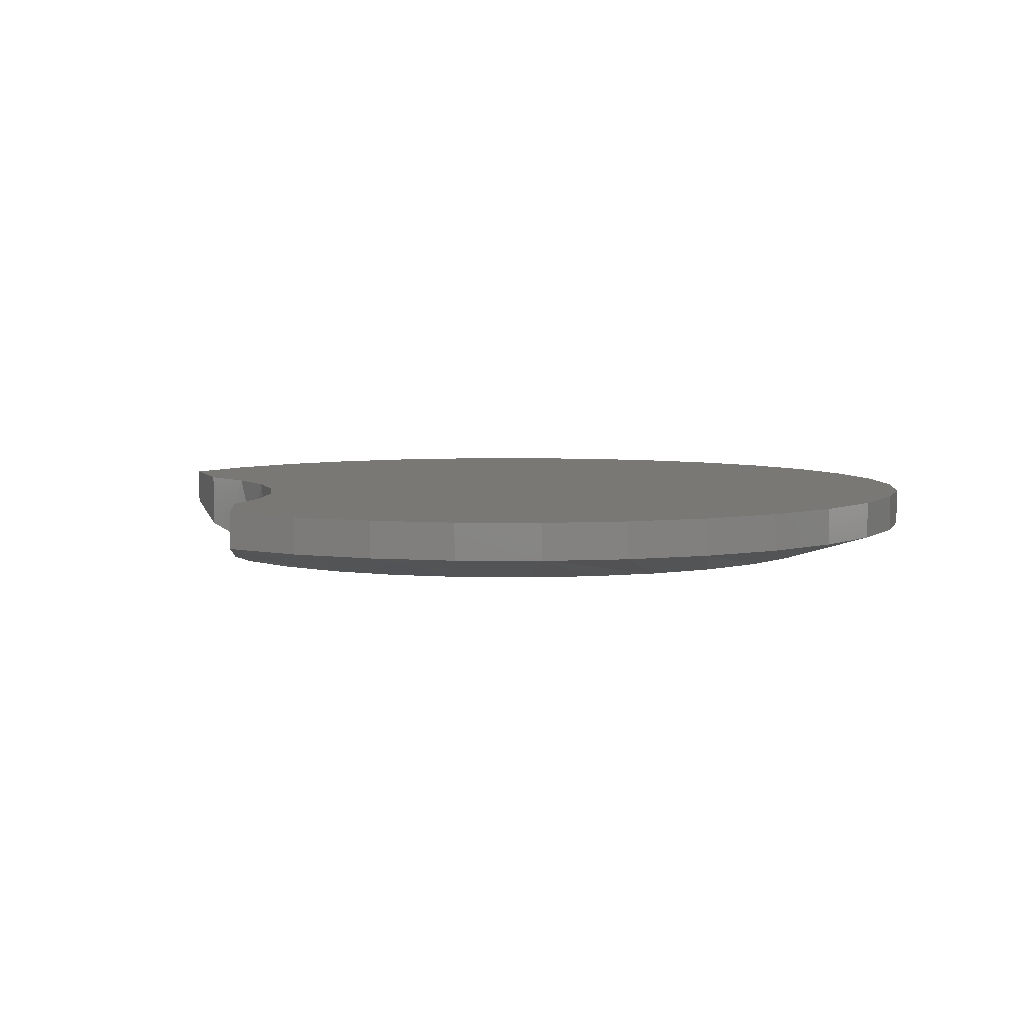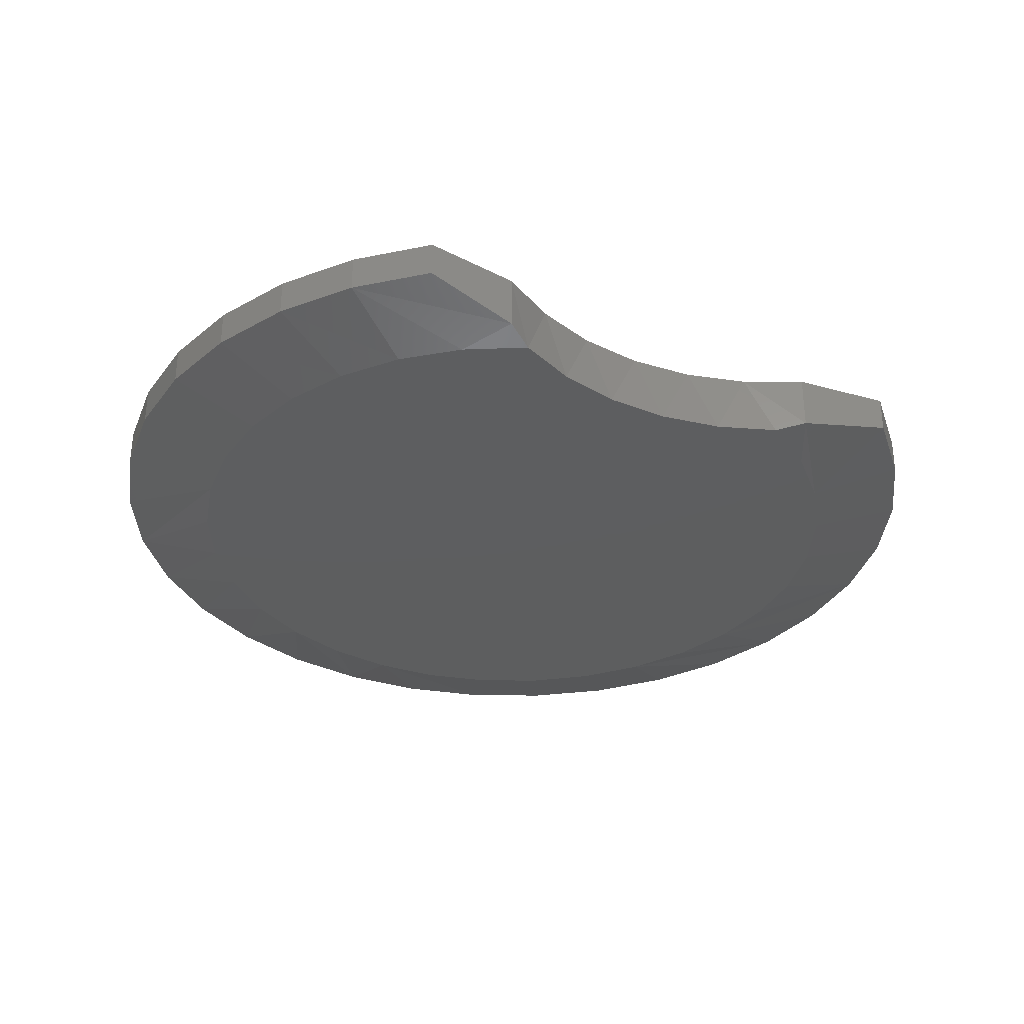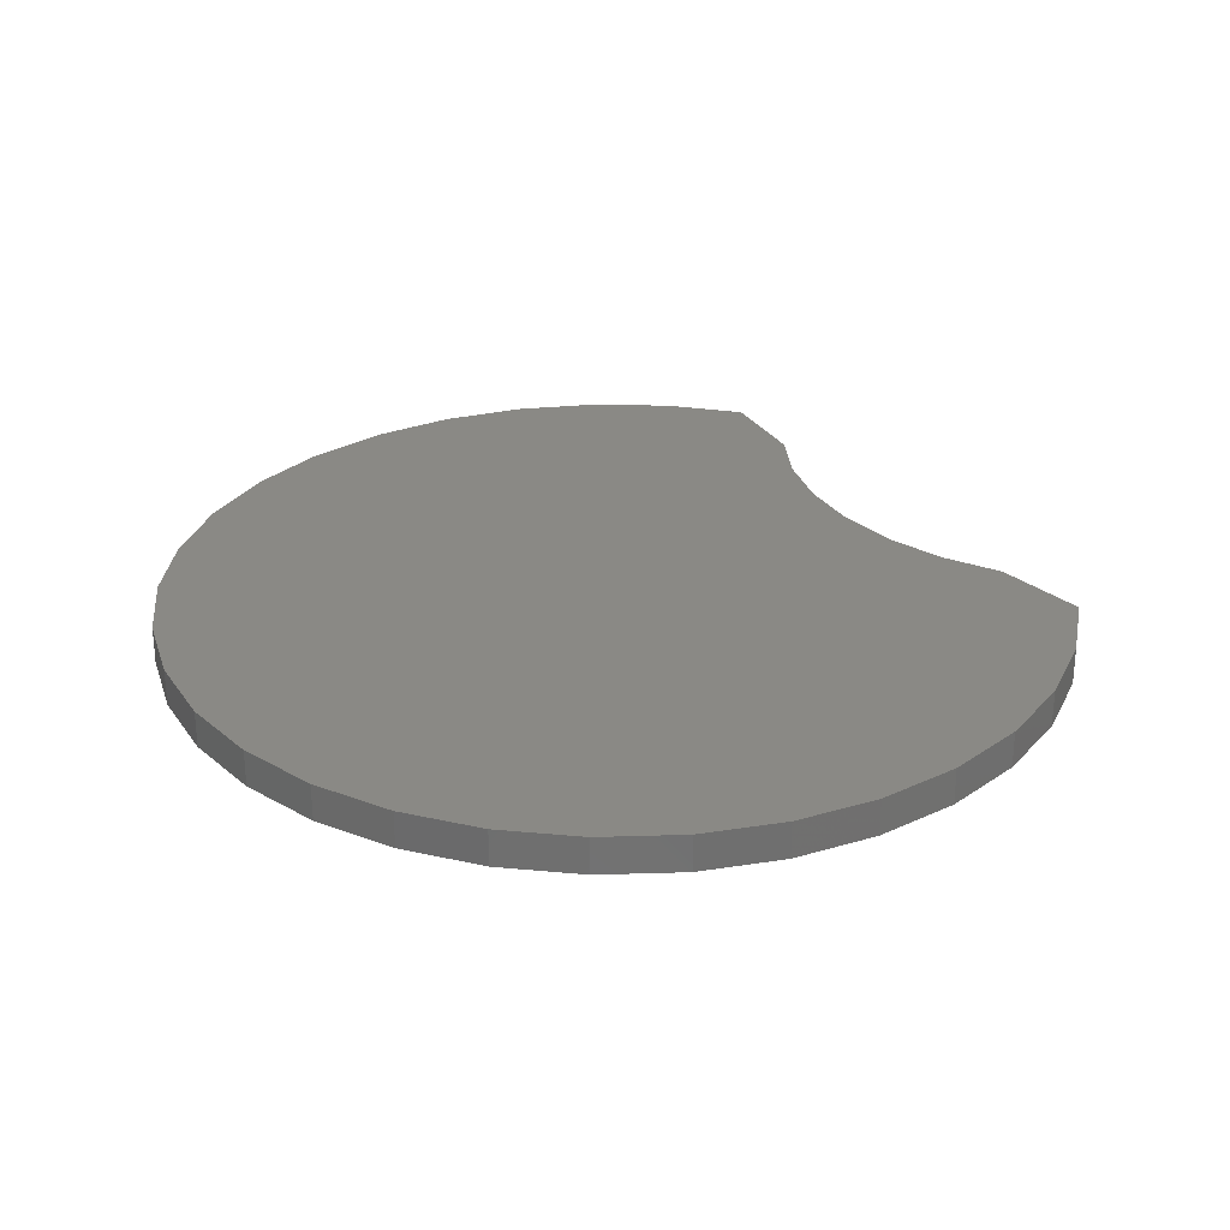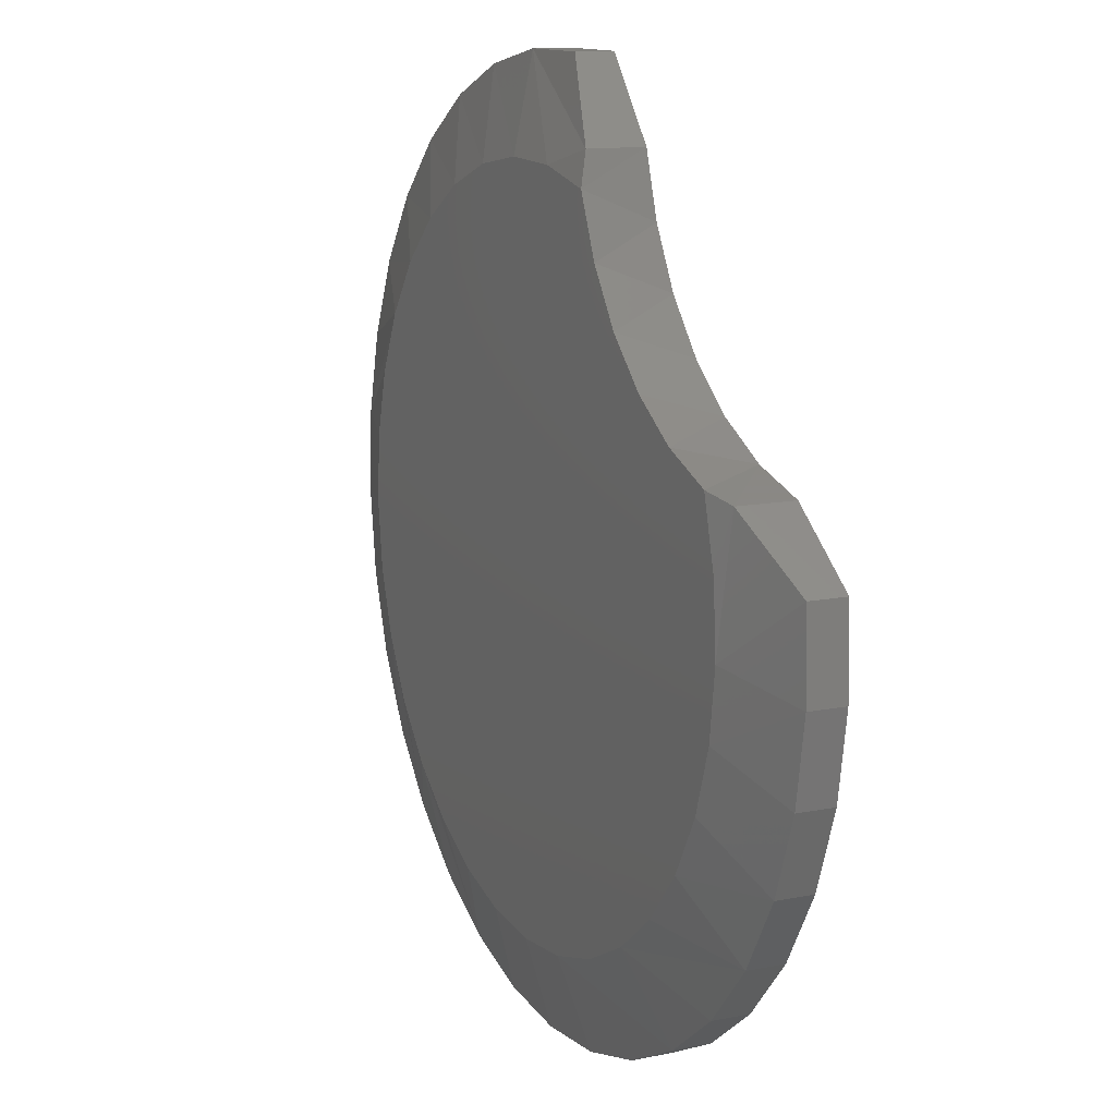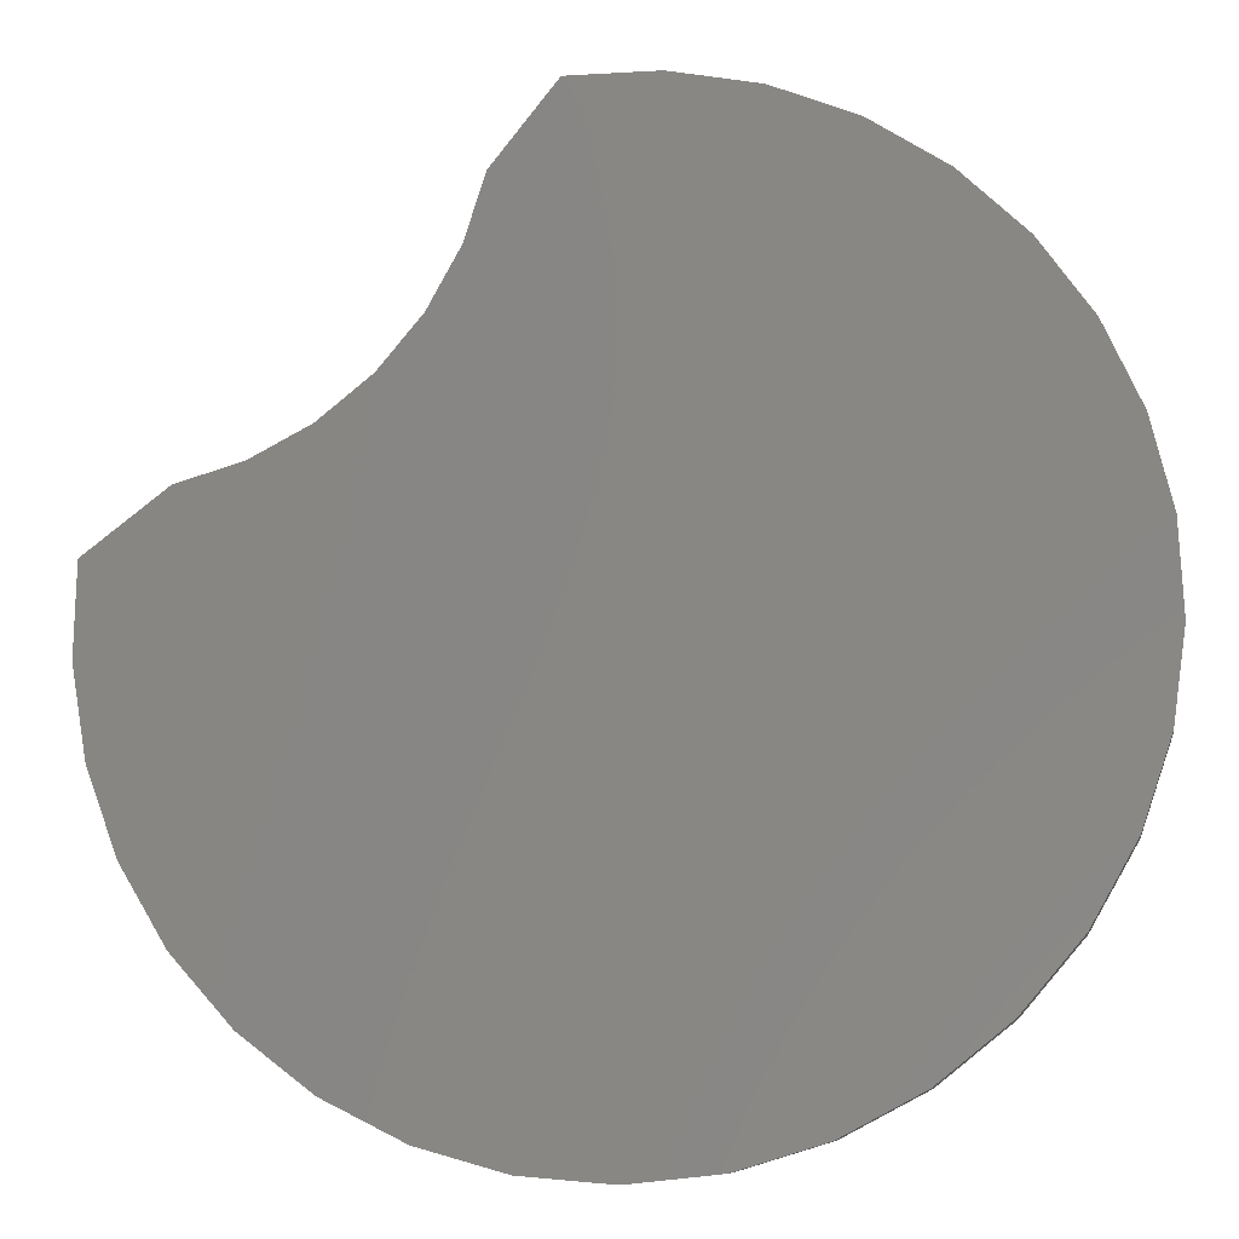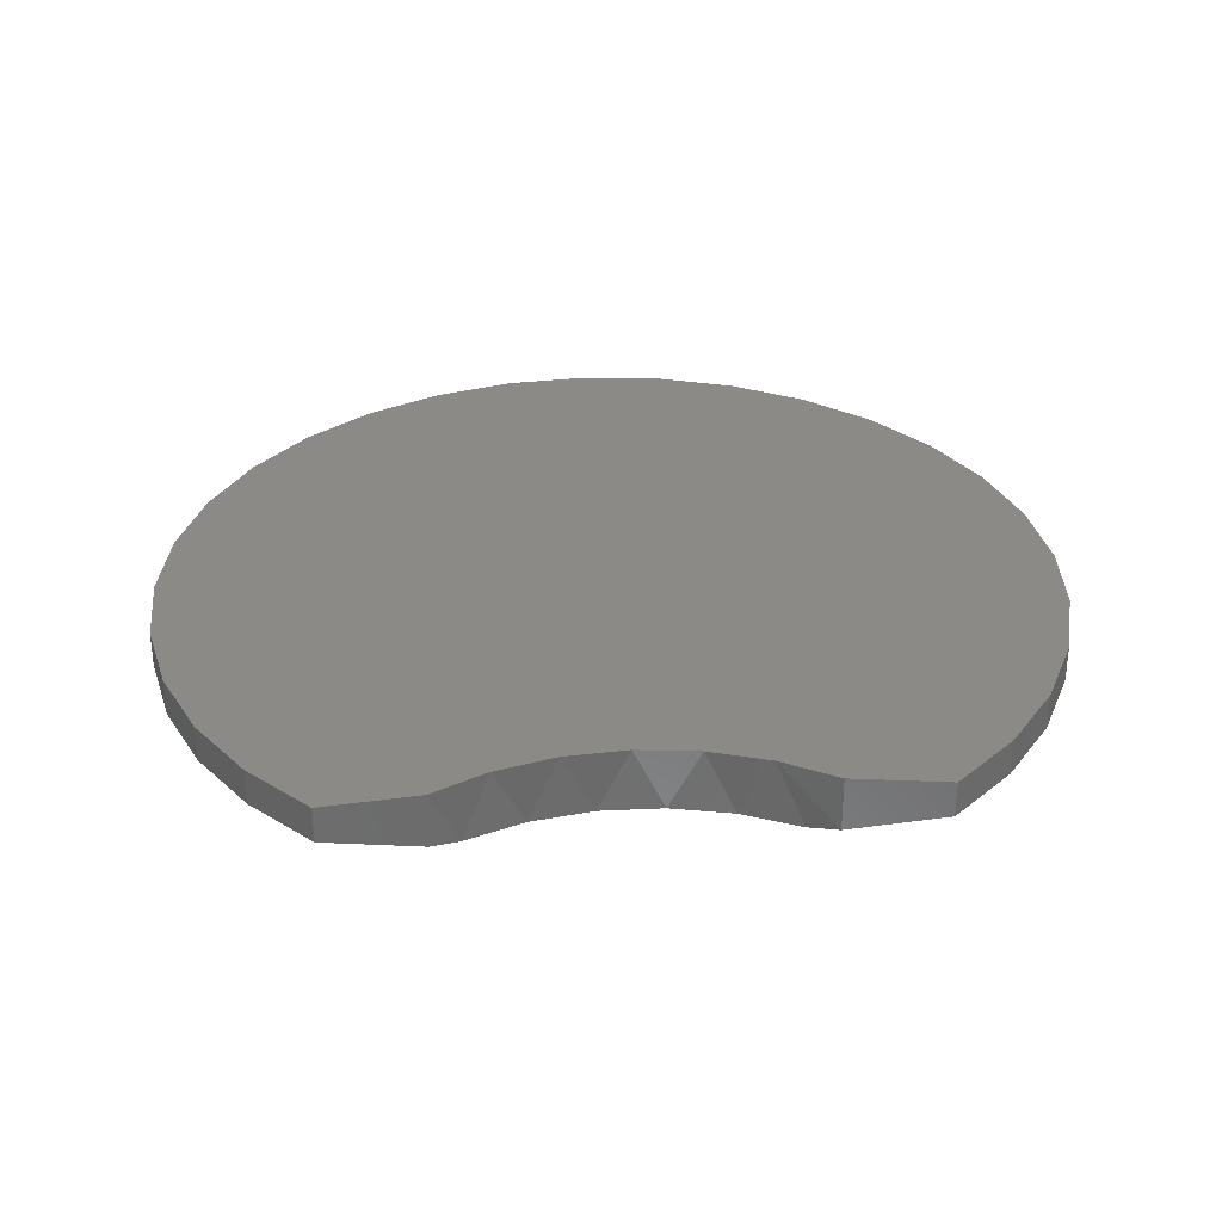
<metadata>
{"format":"stl","ext":"stl","renderer":"f3d","projection":"perspective","resolution":1024,"background":"white","views":[{"elev":5.5,"azim":122.5,"up":"+Y"},{"elev":-33.5,"azim":15.9,"up":"+Y"},{"elev":28.1,"azim":-78.7,"up":"+Y"},{"elev":12.5,"azim":64.8,"up":"+Z"},{"elev":-8.8,"azim":-170.9,"up":"+Z"},{"elev":32.2,"azim":40.4,"up":"+Y"}]}
</metadata>
<code>
# stl→obj: 96 verts, 188 faces
v -0.6521 -0.05469 -0.2645
v -0.627 -0.05469 -0.2127
v -0.7448 -0.03125 -0.3126
v -0.6809 -0.03125 -0.5851
v -0.6345 -0.03125 -0.6397
v -0.6455 -0.05469 -0.4895
v -0.5351 -0.05469 -0.6196
v -0.5801 -0.05469 -0.5837
v -0.5155 -0.03125 -0.718
v -0.2356 -0.03125 -0.7214
v -0.1715 -0.03125 -0.6895
v -0.3142 -0.05469 -0.663
v -0.1146 -0.03125 -0.6461
v -0.2079 -0.05469 -0.6201
v -0.259 -0.05469 -0.6467
v -0.1629 -0.05469 -0.5842
v -0.06691 -0.03125 -0.5928
v -0.7275 -0.03125 -0.2432
v -0.6173 -0.05469 -0.5397
v -0.5787 -0.03125 -0.6845
v -0.06258 -0.04755 -0.2718
v -0.08993 -0.05469 -0.2653
v -0.07532 -0.05469 -0.321
v -0.07164 -0.05469 -0.3785
v 0.003721 -0.03125 -0.3219
v -0.2829 -0.04755 -0.05758
v -0.3349 -0.03125 0.007285
v -0.4065 -0.03125 0.007378
v -0.3317 -0.05469 -0.0717
v -0.2756 -0.05469 -0.08474
v -0.3893 -0.05469 -0.06964
v -0.4768 -0.03125 -0.006028
v -0.4462 -0.05469 -0.07863
v -0.5433 -0.03125 -0.03245
v -0.5003 -0.05469 -0.09834
v -0.6036 -0.03125 -0.07095
v -0.5496 -0.05469 -0.128
v -0.6556 -0.03125 -0.1201
v -0.5924 -0.05469 -0.1666
v -0.6974 -0.03125 -0.1782
v -0.6669 -0.05469 -0.3202
v -0.7487 -0.03125 -0.3841
v -0.6707 -0.05469 -0.3776
v -0.739 -0.03125 -0.455
v -0.6635 -0.05469 -0.4348
v -0.7161 -0.03125 -0.5228
v -0.4841 -0.05469 -0.6464
v -0.447 -0.03125 -0.7389
v -0.4289 -0.05469 -0.6629
v -0.3759 -0.03125 -0.7466
v -0.3716 -0.05469 -0.6685
v -0.3045 -0.03125 -0.7407
v -0.1255 -0.05469 -0.5404
v -0.03013 -0.03125 -0.5314
v -0.0972 -0.05469 -0.4902
v -0.005591 -0.03125 -0.4641
v -0.07903 -0.05469 -0.4356
v 0.00583 -0.03125 -0.3935
v 0.003721 1.734e-17 -0.3219
v 0.00583 1.746e-17 -0.3935
v -0.005591 1.682e-17 -0.4641
v -0.03013 1.546e-17 -0.5314
v -0.06691 1.342e-17 -0.5928
v -0.1146 1.077e-17 -0.6461
v -0.1715 7.614e-18 -0.6895
v -0.2356 4.057e-18 -0.7214
v -0.3045 2.3e-19 -0.7407
v -0.3759 -3.73e-18 -0.7466
v -0.447 -7.68e-18 -0.7389
v -0.5155 -1.148e-17 -0.718
v -0.5787 -1.499e-17 -0.6845
v -0.6345 -1.809e-17 -0.6397
v -0.6809 -2.066e-17 -0.5851
v -0.7161 -2.262e-17 -0.5228
v -0.739 -2.389e-17 -0.455
v -0.7487 -2.442e-17 -0.3841
v -0.7448 -2.421e-17 -0.3126
v -0.7275 -2.325e-17 -0.2432
v -0.6974 -2.158e-17 -0.1782
v -0.6556 -1.926e-17 -0.1201
v -0.6036 -1.637e-17 -0.07095
v -0.5433 -1.302e-17 -0.03245
v -0.4768 -9.331e-18 -0.006028
v -0.4065 -5.429e-18 0.007378
v -0.3349 -1.456e-18 0.007285
v -0.1628 5.515e-18 -0.2318
v -0.1399 -0.05469 -0.2452
v -0.1147 8.188e-18 -0.2567
v -0.185 -0.05469 -0.2159
v -0.2052 3.162e-18 -0.198
v -0.2236 -0.05469 -0.1783
v -0.2402 1.221e-18 -0.1566
v -0.2542 -0.05469 -0.1341
v -0.2664 -2.361e-19 -0.1092
v -0.06258 1.108e-17 -0.2718
v -0.2829 -1.152e-18 -0.05758
f 1 2 3
f 4 5 6
f 7 8 9
f 10 11 12
f 11 13 14
f 15 11 14
f 15 12 11
f 16 14 17
f 18 3 2
f 19 6 5
f 8 19 5
f 8 5 20
f 20 9 8
f 13 17 14
f 21 22 23
f 21 23 24
f 21 24 25
f 26 27 28
f 26 28 29
f 26 29 30
f 29 28 31
f 31 28 32
f 31 32 33
f 33 32 34
f 33 34 35
f 34 36 35
f 35 36 37
f 36 38 37
f 37 38 39
f 18 2 40
f 40 2 39
f 40 39 38
f 1 3 41
f 41 3 42
f 41 42 43
f 43 42 44
f 43 44 45
f 4 6 46
f 46 6 45
f 46 45 44
f 7 9 47
f 47 9 48
f 47 48 49
f 49 48 50
f 49 50 51
f 10 12 52
f 52 12 51
f 52 51 50
f 16 17 53
f 53 17 54
f 53 54 55
f 55 54 56
f 55 56 57
f 25 24 58
f 58 24 57
f 58 57 56
f 59 25 60
f 60 25 58
f 60 58 61
f 61 58 56
f 61 56 62
f 62 56 54
f 62 54 63
f 63 54 17
f 63 17 64
f 64 17 13
f 64 13 65
f 65 13 11
f 65 11 66
f 66 11 10
f 66 10 67
f 67 10 52
f 67 52 68
f 68 52 50
f 68 50 69
f 69 50 48
f 69 48 70
f 70 48 9
f 70 9 71
f 71 9 20
f 71 20 72
f 72 20 5
f 72 5 73
f 73 5 4
f 73 4 74
f 74 4 46
f 74 46 75
f 75 46 44
f 75 44 76
f 76 44 42
f 76 42 77
f 77 42 3
f 77 3 78
f 78 3 18
f 78 18 79
f 79 18 40
f 79 40 80
f 80 40 38
f 80 38 81
f 81 38 36
f 81 36 82
f 82 36 34
f 82 34 83
f 83 34 32
f 83 32 84
f 84 32 28
f 84 28 85
f 85 28 27
f 86 87 88
f 89 87 86
f 90 89 86
f 91 89 90
f 92 91 90
f 92 93 91
f 93 92 94
f 87 22 88
f 88 22 21
f 88 21 95
f 93 94 30
f 30 94 96
f 30 96 26
f 81 82 96
f 84 85 83
f 83 85 96
f 83 96 82
f 90 79 92
f 92 79 80
f 92 80 94
f 94 80 81
f 94 81 96
f 86 79 90
f 79 86 78
f 78 86 88
f 78 88 77
f 77 88 95
f 77 95 59
f 68 69 67
f 67 69 70
f 67 70 66
f 66 70 71
f 66 71 65
f 65 71 72
f 65 72 64
f 64 72 73
f 64 73 63
f 63 73 74
f 63 74 62
f 62 74 75
f 62 75 61
f 61 75 76
f 61 76 60
f 60 76 77
f 60 77 59
f 95 21 59
f 59 21 25
f 26 96 27
f 27 96 85
f 29 31 33
f 93 35 37
f 35 93 33
f 33 93 30
f 33 30 29
f 93 37 91
f 91 37 39
f 91 39 89
f 89 39 2
f 89 2 87
f 87 2 1
f 87 1 22
f 22 1 23
f 23 1 41
f 23 41 24
f 24 41 43
f 24 43 57
f 57 43 45
f 57 45 55
f 55 45 6
f 55 6 53
f 53 6 19
f 53 19 16
f 16 19 8
f 16 8 14
f 14 8 7
f 14 7 15
f 15 7 47
f 15 47 12
f 12 47 49
f 12 49 51

</code>
